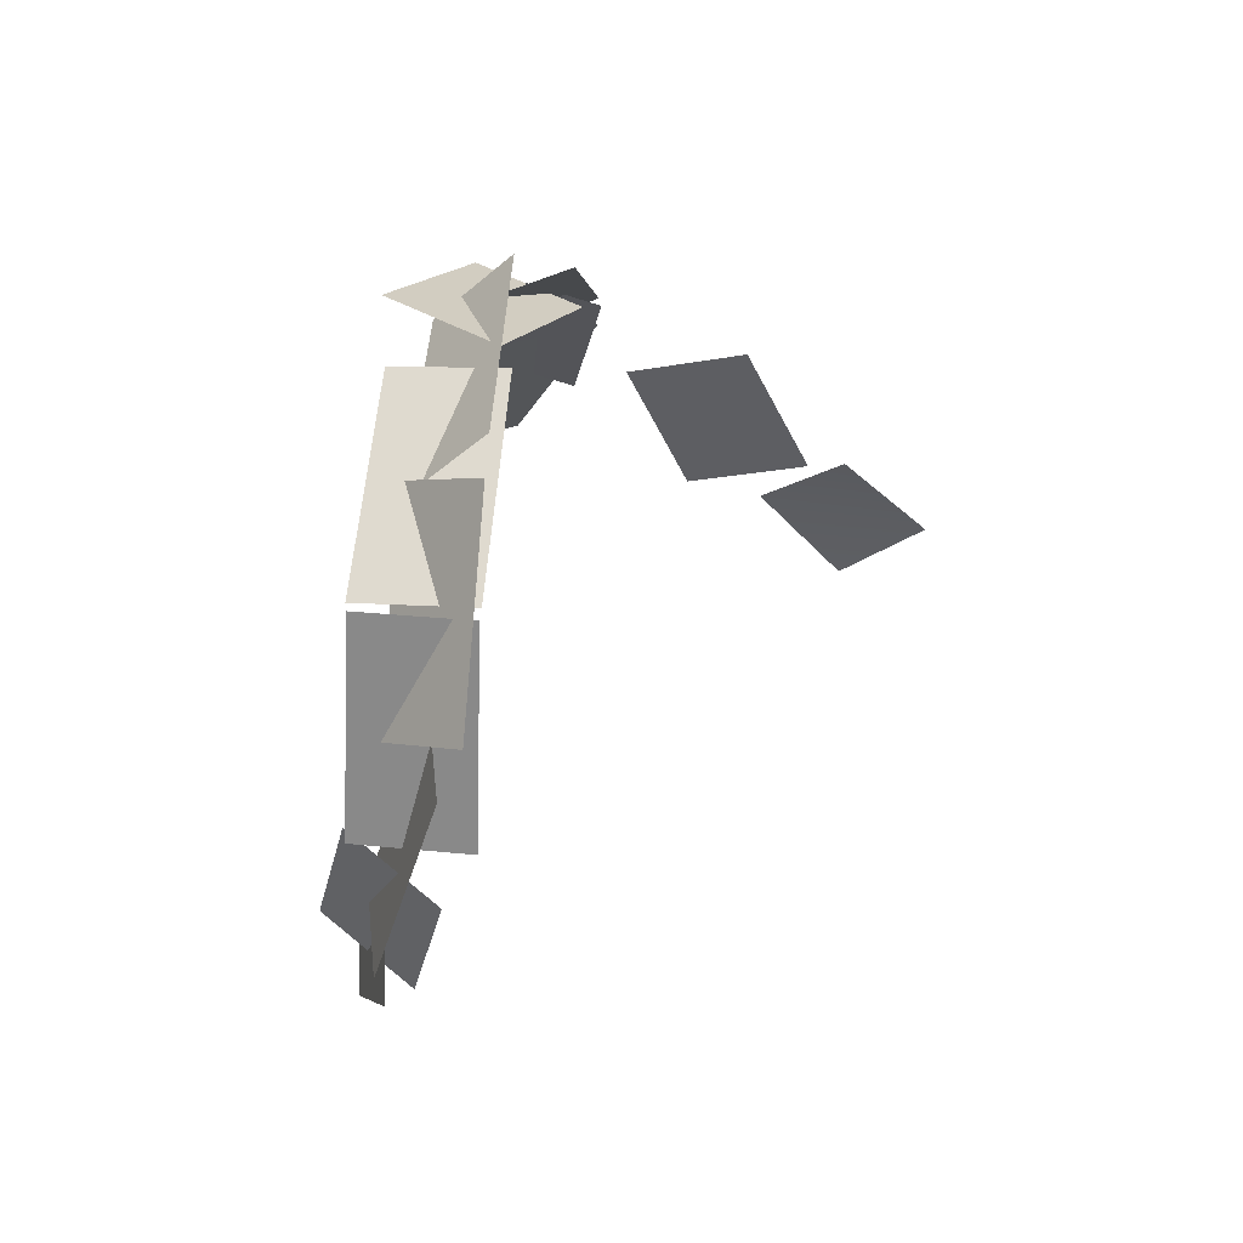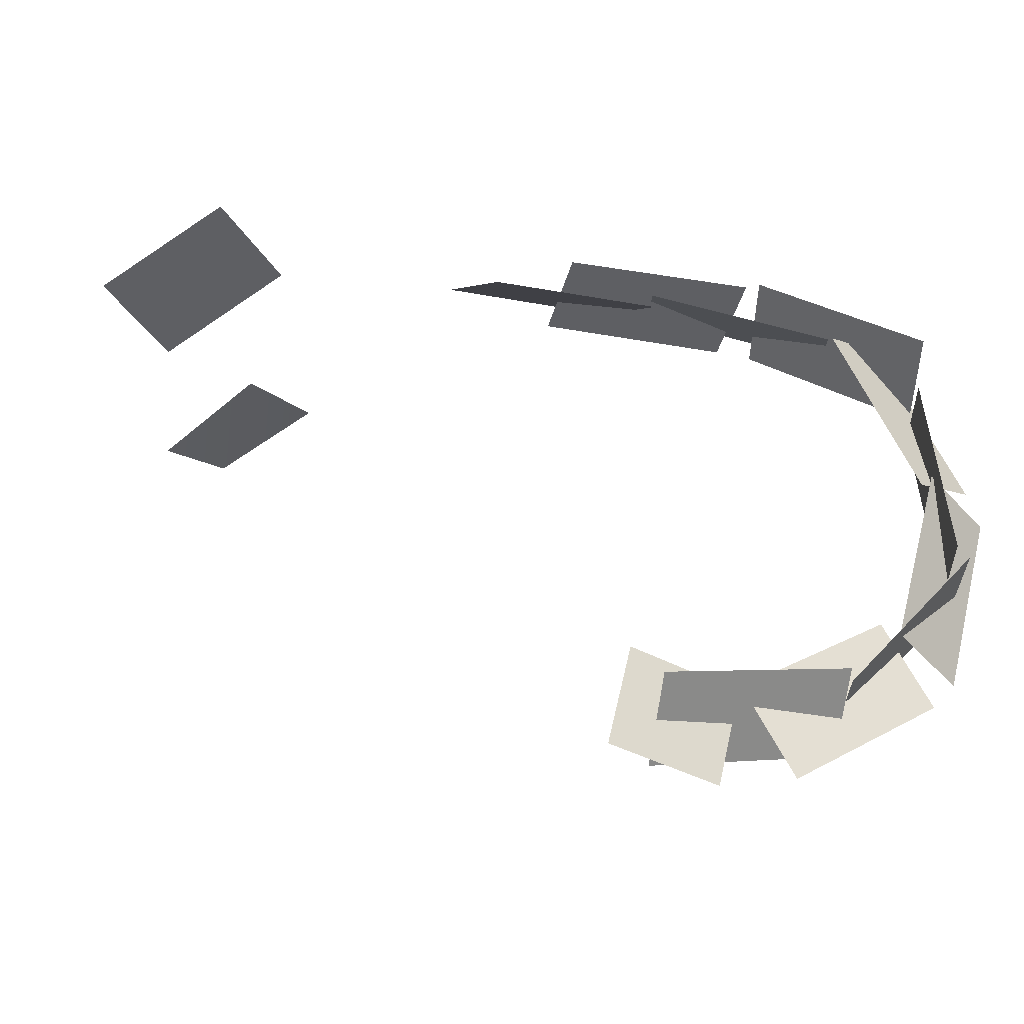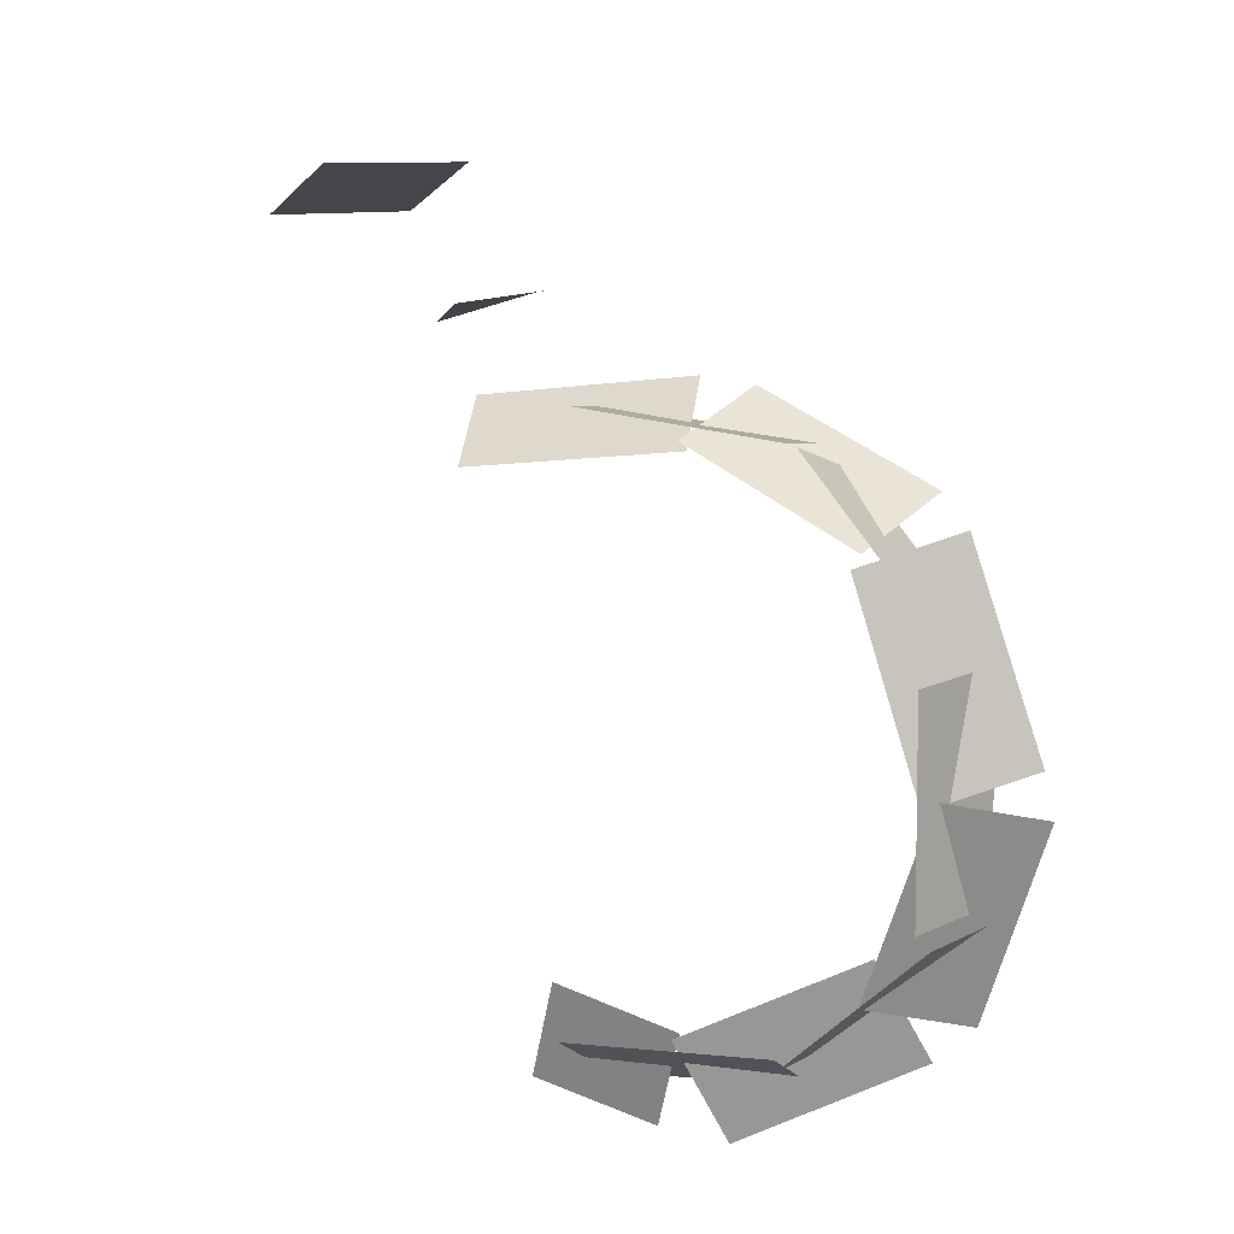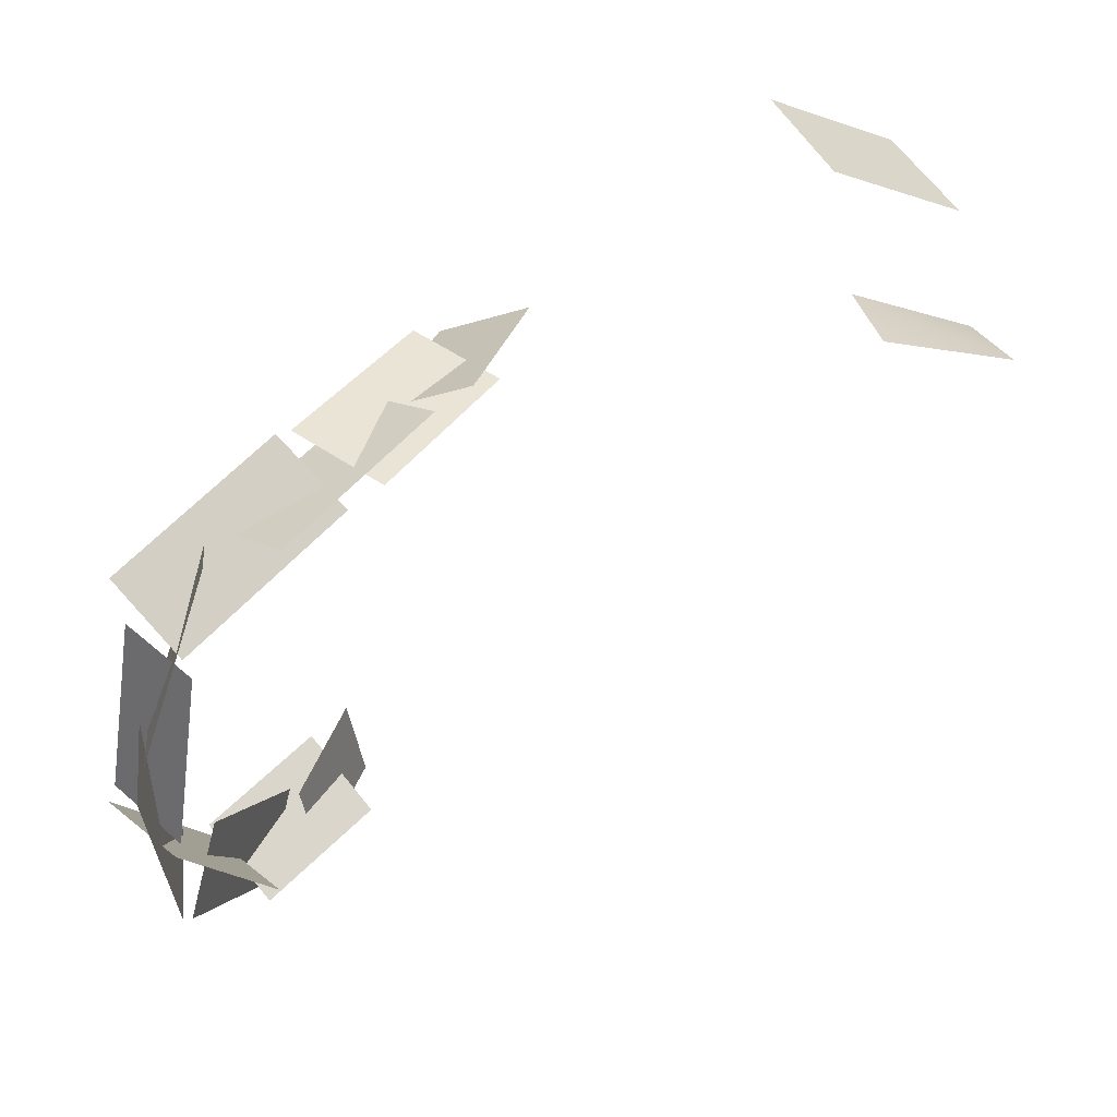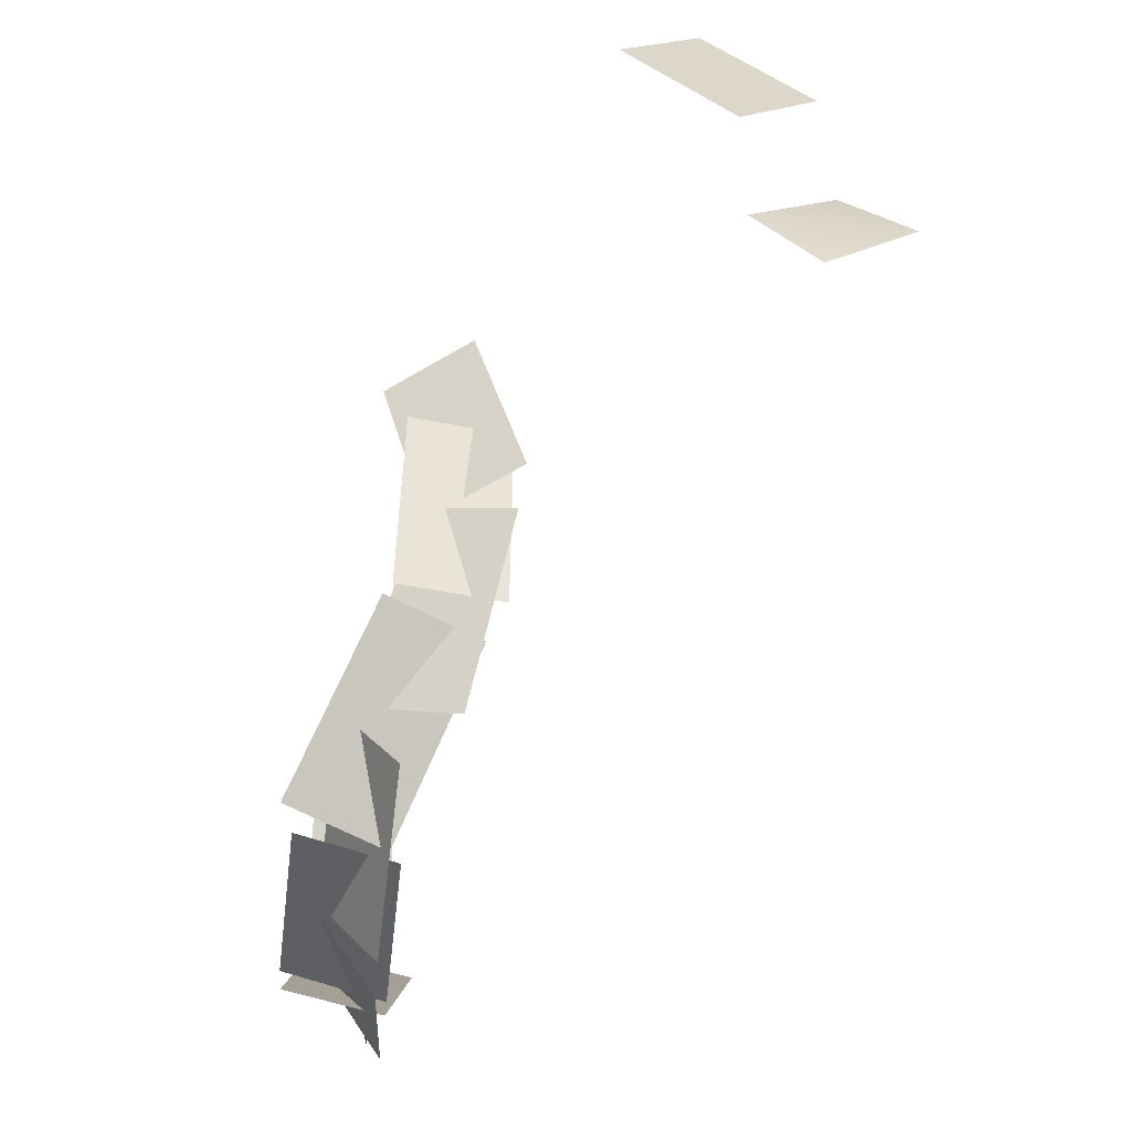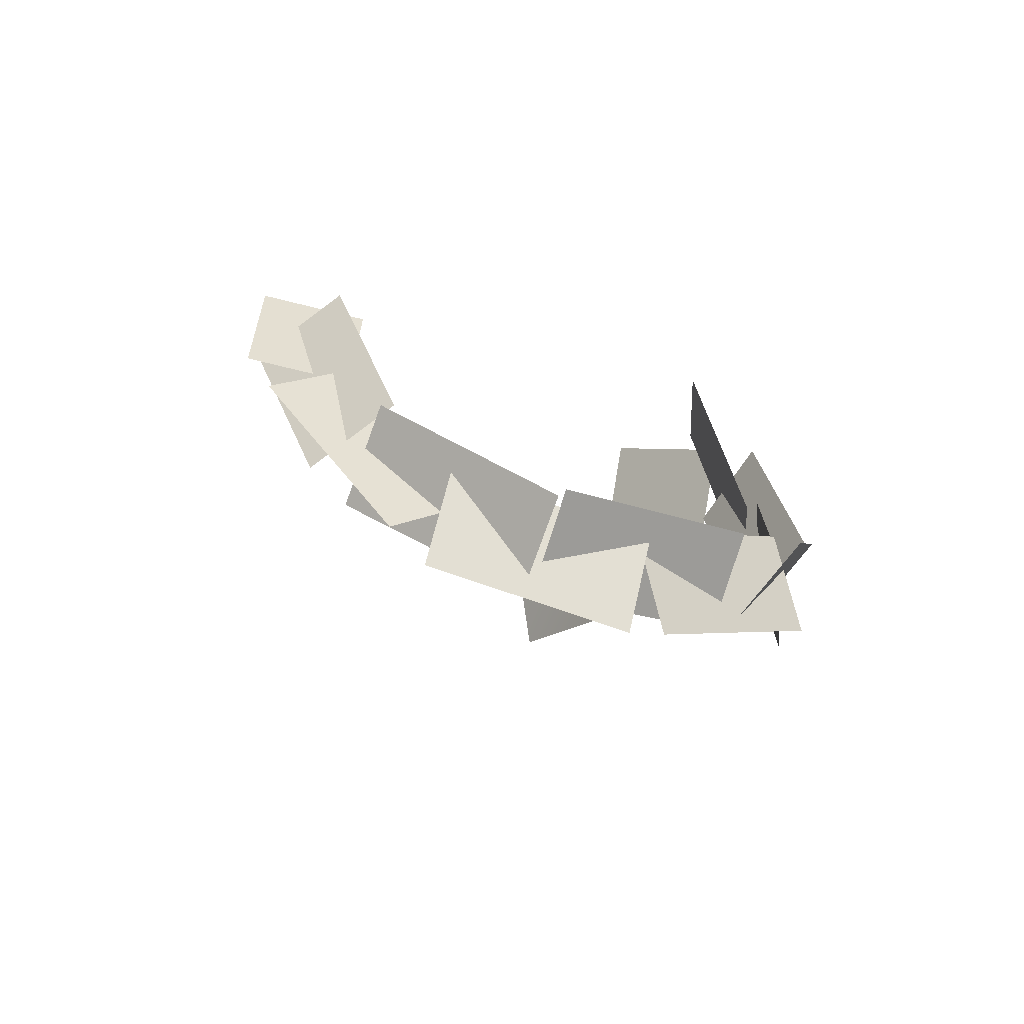
<metadata>
{"format":"obj","ext":"obj","renderer":"f3d","projection":"perspective","resolution":1024,"background":"white","views":[{"elev":-16.7,"azim":-42.3,"up":"+Z"},{"elev":-26.4,"azim":-139.1,"up":"+Z"},{"elev":20.1,"azim":-97.1,"up":"+Z"},{"elev":36.2,"azim":-4.3,"up":"+Z"},{"elev":48.4,"azim":-34.3,"up":"+Z"},{"elev":-24.1,"azim":-110.8,"up":"+Y"}]}
</metadata>
<code>
g backface_geo
v -0.1681 0.7776 0.0078
v -0.1668 0.7472 0.01628
v -0.1467 0.7631 0.07156
v -0.148 0.7924 0.06315
v -0.1806 0.781 -0.01909
v -0.1604 0.7567 -0.02166
v -0.1521 0.7569 0.03869
v -0.1716 0.7803 0.04093
v -0.1573 0.8099 -0.06692
v -0.1357 0.7869 -0.07022
v -0.1622 0.7553 -0.02537
v -0.1828 0.7776 -0.02228
v -0.1634 0.7904 -0.04704
v -0.1628 0.7596 -0.05454
v -0.1697 0.7449 0.004174
v -0.1702 0.7746 0.0112
v -0.133 0.8328 -0.06927
v -0.1413 0.8184 -0.09622
v -0.1614 0.7703 -0.06463
v -0.1532 0.7844 -0.03877
v -0.1263 0.8616 -0.07161
v -0.1075 0.8458 -0.09161
v -0.1398 0.795 -0.08235
v -0.1577 0.8104 -0.06302
v -0.1141 0.8617 -0.06028
v -0.109 0.8668 -0.09088
v -0.1252 0.835 -0.09908
v -0.1301 0.8302 -0.06911
v -0.0994 0.8251 0.07959
v -0.07111 0.8173 0.09153
v -0.0515 0.8744 0.08278
v -0.07881 0.8816 0.07121
v -0.1227 0.804 0.08771
v -0.0973 0.7869 0.07964
v -0.06257 0.8369 0.08122
v -0.08717 0.8533 0.08889
v -0.1742 0.779 0.05787
v -0.1544 0.7584 0.04415
v -0.1076 0.7824 0.07494
v -0.1268 0.8022 0.08799
v -0.1442 0.7891 0.0657
v -0.1256 0.7651 0.07488
v -0.08238 0.8046 0.09167
v -0.1004 0.8276 0.08267
v 0.02518 0.9114 0.131
v 0.03802 0.8691 0.1279
v 0.08056 0.8843 0.105
v 0.06714 0.9272 0.1078
v 0.04681 0.8731 0.08385
v 0.09166 0.8444 0.07581
v 0.08598 0.8768 0.06842
v 0.05062 0.8402 0.0867
g backface_geo_0
f 3 2 1
f 4 3 1
f 7 6 5
f 8 7 5
f 11 10 9
f 12 11 9
f 15 14 13
f 16 15 13
f 19 18 17
f 20 19 17
f 23 22 21
f 24 23 21
f 27 26 25
f 28 27 25
f 31 30 29
f 32 31 29
f 35 34 33
f 36 35 33
f 39 38 37
f 40 39 37
f 43 42 41
f 44 43 41
f 47 46 45
f 48 47 45
f 51 50 49
f 50 52 49

</code>
